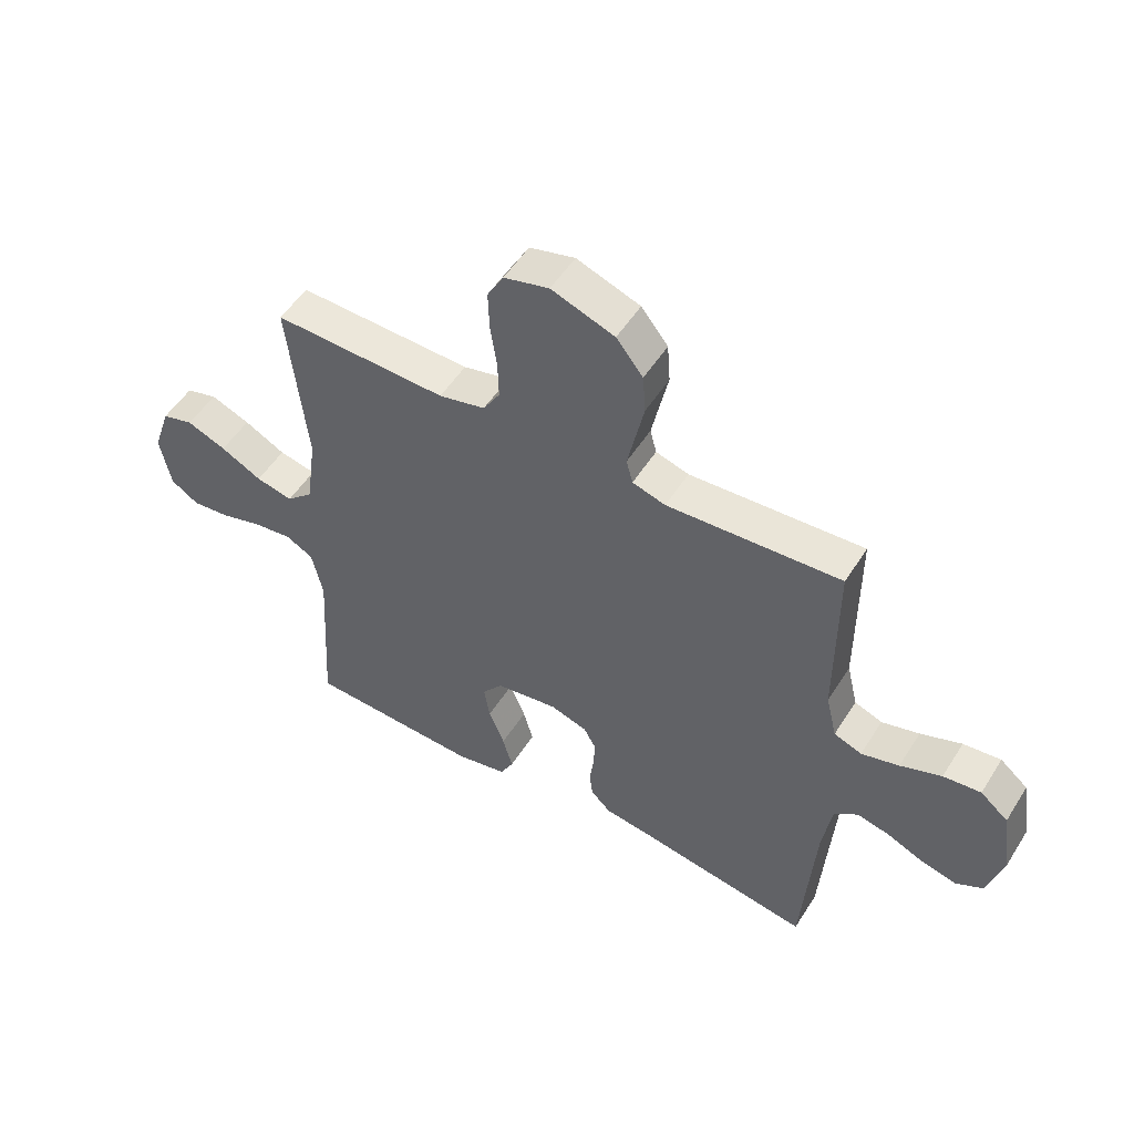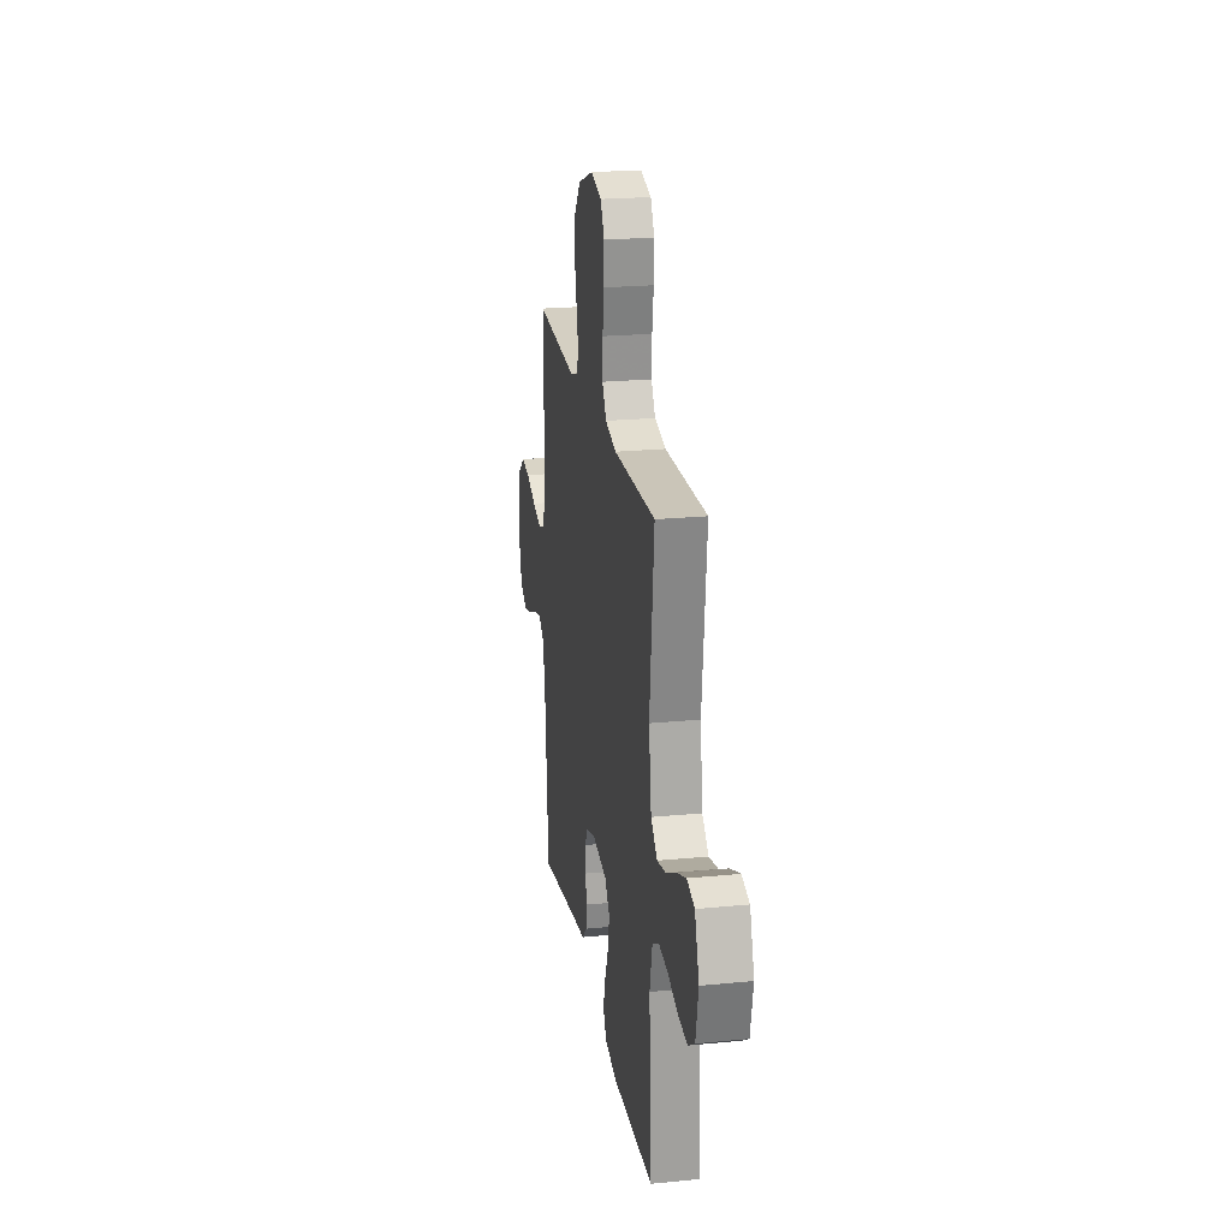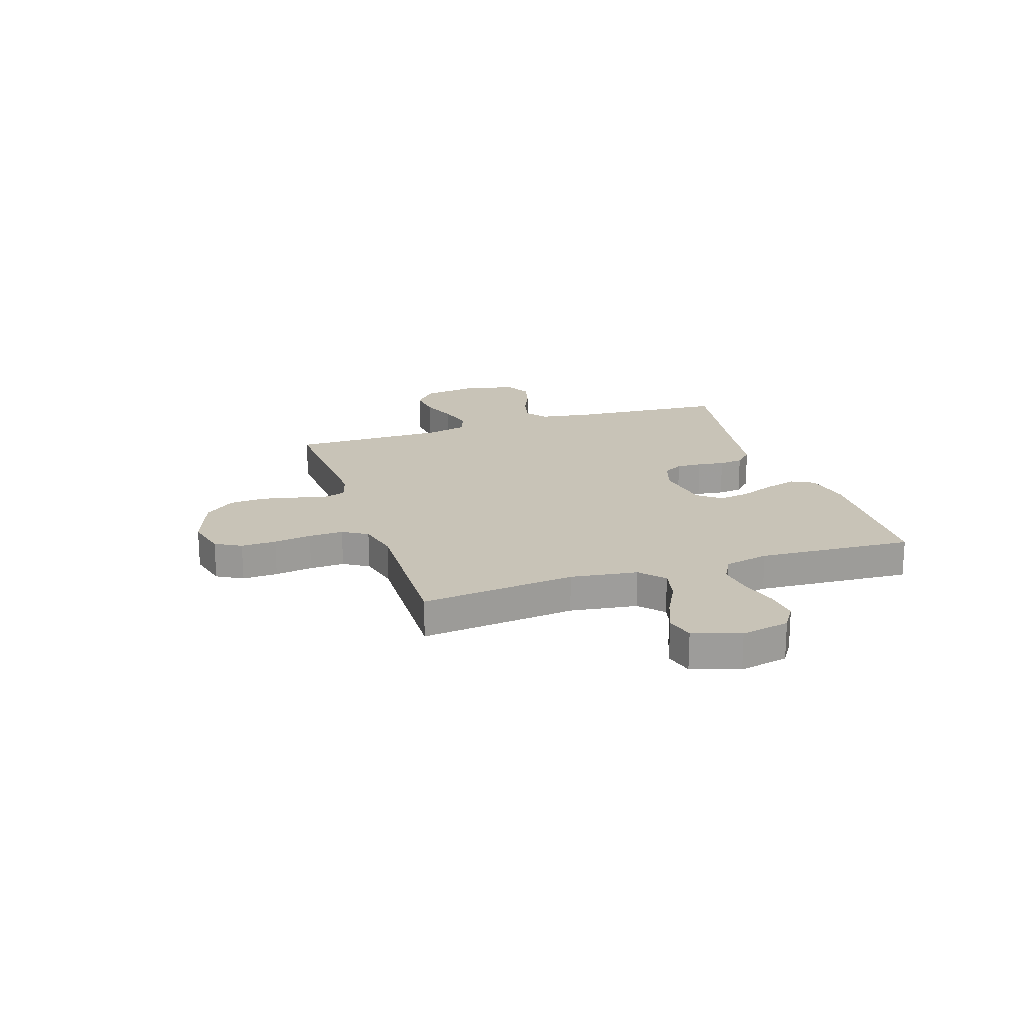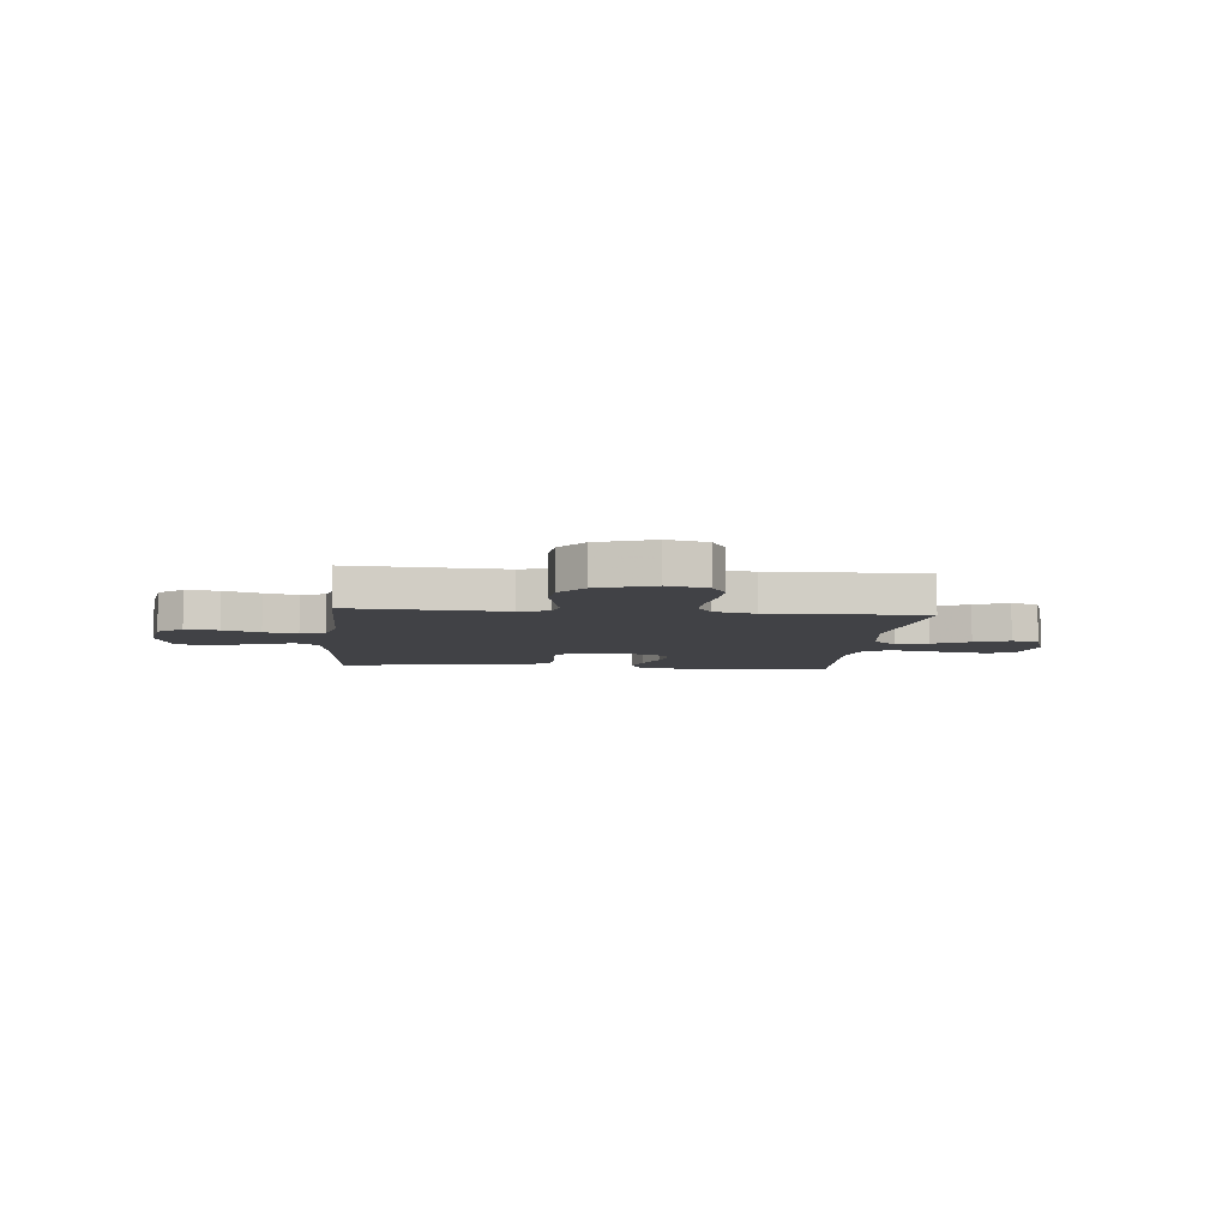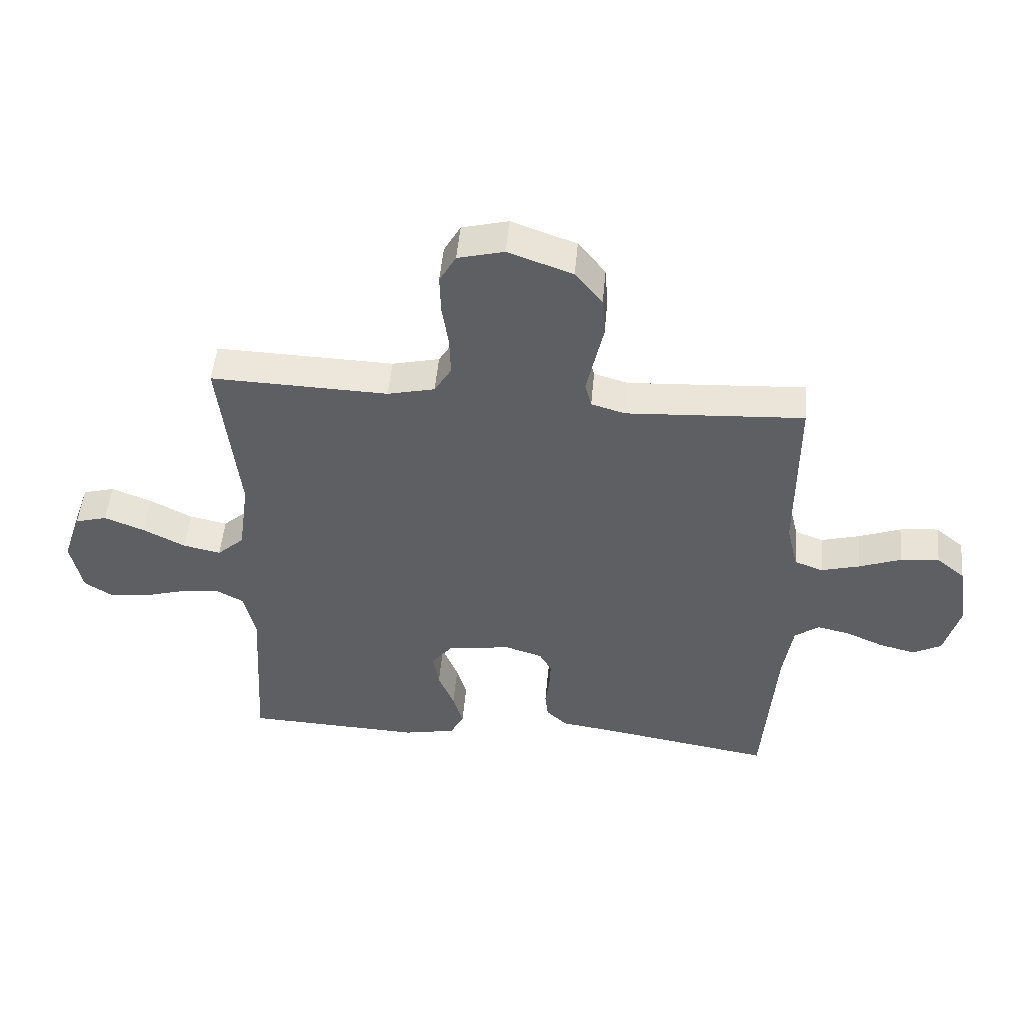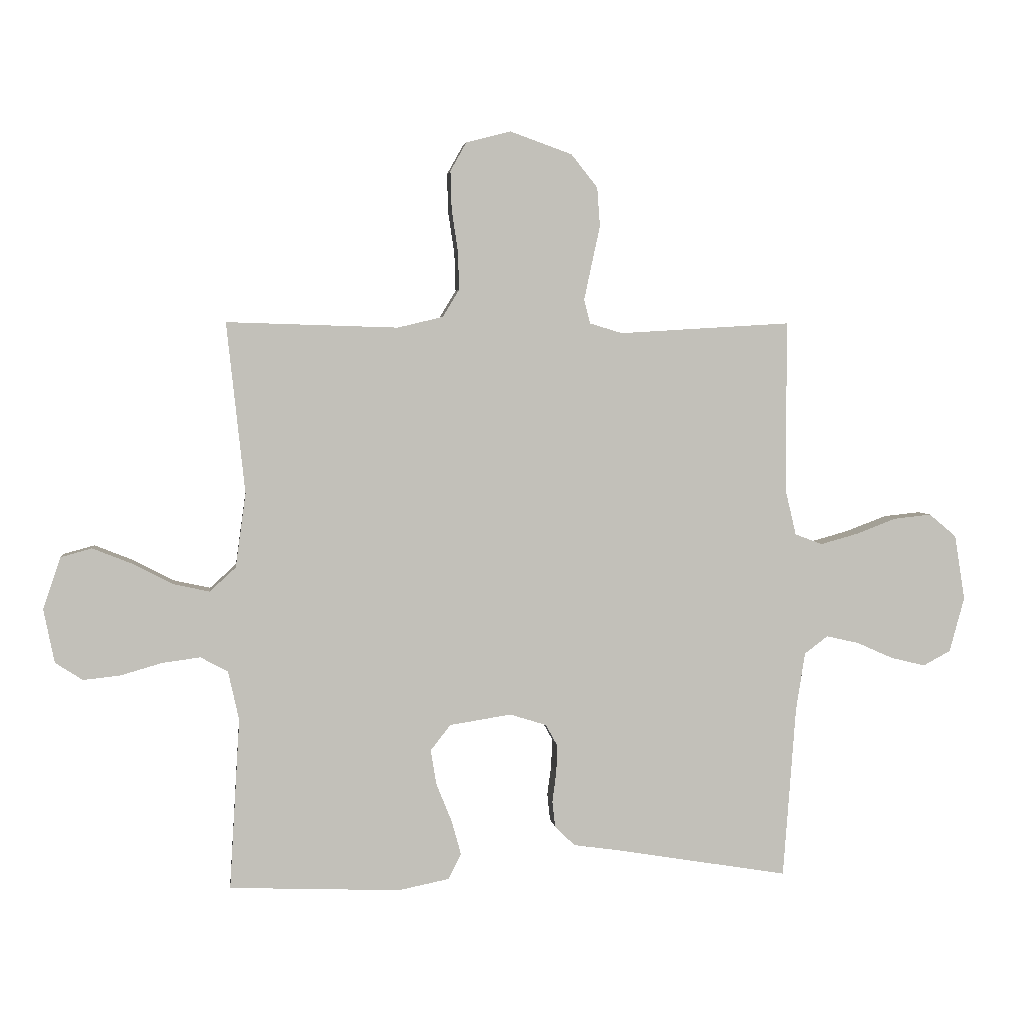
<metadata>
{"format":"obj","ext":"obj","renderer":"f3d","projection":"perspective","resolution":1024,"background":"white","views":[{"elev":52.3,"azim":-148.5,"up":"+Z"},{"elev":22.1,"azim":80.4,"up":"+Z"},{"elev":19.8,"azim":71.8,"up":"+Y"},{"elev":-6.6,"azim":-5.6,"up":"+Y"},{"elev":50.1,"azim":-174.8,"up":"+Z"},{"elev":3.6,"azim":173.4,"up":"+Z"}]}
</metadata>
<code>
v 0.5 0.07 0.5
v 0.468 0.07 0.2
v 0.486 0.07 0.07
v 0.532 0.07 0.028
v 0.596 0.07 0.042
v 0.667 0.07 0.079
v 0.735 0.07 0.106
v 0.789 0.07 0.091
v 0.82 0.07 0
v 0.801 0.07 -0.094
v 0.753 0.07 -0.125
v 0.688 0.07 -0.118
v 0.616 0.07 -0.097
v 0.549 0.07 -0.088
v 0.501 0.07 -0.114
v 0.482 0.07 -0.2
v 0.5 0.07 -0.5
v 0.2 0.07 -0.512
v 0.112 0.07 -0.494
v 0.089 0.07 -0.45
v 0.106 0.07 -0.389
v 0.133 0.07 -0.322
v 0.143 0.07 -0.261
v 0.108 0.07 -0.216
v 0 0.07 -0.199
v -0.064 0.07 -0.219
v -0.085 0.07 -0.257
v -0.083 0.07 -0.306
v -0.076 0.07 -0.358
v -0.081 0.07 -0.404
v -0.116 0.07 -0.438
v -0.2 0.07 -0.45
v -0.5 0.07 -0.5
v -0.522 0.07 -0.2
v -0.538 0.07 -0.097
v -0.579 0.07 -0.066
v -0.636 0.07 -0.079
v -0.699 0.07 -0.107
v -0.76 0.07 -0.122
v -0.808 0.07 -0.096
v -0.834 0.07 0
v -0.816 0.07 0.114
v -0.768 0.07 0.154
v -0.703 0.07 0.147
v -0.632 0.07 0.12
v -0.567 0.07 0.102
v -0.519 0.07 0.12
v -0.5 0.07 0.2
v -0.5 0.07 0.5
v -0.2 0.07 0.482
v -0.143 0.07 0.499
v -0.132 0.07 0.541
v -0.145 0.07 0.602
v -0.16 0.07 0.671
v -0.155 0.07 0.739
v -0.109 0.07 0.797
v 0 0.07 0.836
v 0.078 0.07 0.816
v 0.106 0.07 0.766
v 0.104 0.07 0.698
v 0.093 0.07 0.625
v 0.091 0.07 0.558
v 0.12 0.07 0.51
v 0.2 0.07 0.491
v 0.5 0 0.5
v 0.468 0 0.2
v 0.486 0 0.07
v 0.532 0 0.028
v 0.596 0 0.042
v 0.667 0 0.079
v 0.735 0 0.106
v 0.789 0 0.091
v 0.82 0 0
v 0.801 0 -0.094
v 0.753 0 -0.125
v 0.688 0 -0.118
v 0.616 0 -0.097
v 0.549 0 -0.088
v 0.501 0 -0.114
v 0.482 0 -0.2
v 0.5 0 -0.5
v 0.2 0 -0.512
v 0.112 0 -0.494
v 0.089 0 -0.45
v 0.106 0 -0.389
v 0.133 0 -0.322
v 0.143 0 -0.261
v 0.108 0 -0.216
v 0 0 -0.199
v -0.064 0 -0.219
v -0.085 0 -0.257
v -0.083 0 -0.306
v -0.076 0 -0.358
v -0.081 0 -0.404
v -0.116 0 -0.438
v -0.2 0 -0.45
v -0.5 0 -0.5
v -0.522 0 -0.2
v -0.538 0 -0.097
v -0.579 0 -0.066
v -0.636 0 -0.079
v -0.699 0 -0.107
v -0.76 0 -0.122
v -0.808 0 -0.096
v -0.834 0 0
v -0.816 0 0.114
v -0.768 0 0.154
v -0.703 0 0.147
v -0.632 0 0.12
v -0.567 0 0.102
v -0.519 0 0.12
v -0.5 0 0.2
v -0.5 0 0.5
v -0.2 0 0.482
v -0.143 0 0.499
v -0.132 0 0.541
v -0.145 0 0.602
v -0.16 0 0.671
v -0.155 0 0.739
v -0.109 0 0.797
v 0 0 0.836
v 0.078 0 0.816
v 0.106 0 0.766
v 0.104 0 0.698
v 0.093 0 0.625
v 0.091 0 0.558
v 0.12 0 0.51
v 0.2 0 0.491
f 59 60 61
f 58 59 61
f 57 58 61
f 56 57 61
f 55 56 61
f 54 55 61
f 53 54 61
f 52 53 61 62
f 51 52 62 63
f 48 49 50
f 51 63 64
f 50 51 64
f 48 50 64
f 47 48 64
f 43 44 45
f 42 43 45
f 41 42 45
f 40 41 45
f 39 40 45
f 38 39 45
f 37 38 45
f 36 37 45 46
f 35 36 46 47
f 32 33 34
f 34 35 47
f 32 34 47
f 31 32 47
f 30 31 47
f 29 30 47
f 28 29 47
f 20 21 22
f 19 20 22
f 18 19 22
f 17 18 22
f 16 17 22
f 15 16 22 23
f 14 15 23 24
f 11 12 13
f 10 11 13
f 9 10 13
f 8 9 13
f 7 8 13
f 6 7 13
f 5 6 13
f 4 5 13 14
f 14 24 25
f 4 14 25
f 3 4 25
f 64 1 2
f 3 25 26
f 2 3 26
f 64 2 26
f 47 64 26
f 27 28 47
f 26 27 47
f 125 124 123
f 125 123 122
f 125 122 121
f 125 121 120
f 125 120 119
f 125 119 118
f 125 118 117
f 126 125 117 116
f 127 126 116 115
f 114 113 112
f 128 127 115
f 128 115 114
f 128 114 112
f 128 112 111
f 109 108 107
f 109 107 106
f 109 106 105
f 109 105 104
f 109 104 103
f 109 103 102
f 109 102 101
f 110 109 101 100
f 111 110 100 99
f 98 97 96
f 111 99 98
f 111 98 96
f 111 96 95
f 111 95 94
f 111 94 93
f 111 93 92
f 86 85 84
f 86 84 83
f 86 83 82
f 86 82 81
f 86 81 80
f 87 86 80 79
f 88 87 79 78
f 77 76 75
f 77 75 74
f 77 74 73
f 77 73 72
f 77 72 71
f 77 71 70
f 77 70 69
f 78 77 69 68
f 89 88 78
f 89 78 68
f 89 68 67
f 66 65 128
f 90 89 67
f 90 67 66
f 90 66 128
f 90 128 111
f 111 92 91
f 111 91 90
f 1 65 66 2
f 2 66 67 3
f 3 67 68 4
f 4 68 69 5
f 5 69 70 6
f 6 70 71 7
f 7 71 72 8
f 8 72 73 9
f 9 73 74 10
f 10 74 75 11
f 11 75 76 12
f 12 76 77 13
f 13 77 78 14
f 14 78 79 15
f 15 79 80 16
f 16 80 81 17
f 17 81 82 18
f 18 82 83 19
f 19 83 84 20
f 20 84 85 21
f 21 85 86 22
f 22 86 87 23
f 23 87 88 24
f 24 88 89 25
f 25 89 90 26
f 26 90 91 27
f 27 91 92 28
f 28 92 93 29
f 29 93 94 30
f 30 94 95 31
f 31 95 96 32
f 32 96 97 33
f 33 97 98 34
f 34 98 99 35
f 35 99 100 36
f 36 100 101 37
f 37 101 102 38
f 38 102 103 39
f 39 103 104 40
f 40 104 105 41
f 41 105 106 42
f 42 106 107 43
f 43 107 108 44
f 44 108 109 45
f 45 109 110 46
f 46 110 111 47
f 47 111 112 48
f 48 112 113 49
f 49 113 114 50
f 50 114 115 51
f 51 115 116 52
f 52 116 117 53
f 53 117 118 54
f 54 118 119 55
f 55 119 120 56
f 56 120 121 57
f 57 121 122 58
f 58 122 123 59
f 59 123 124 60
f 60 124 125 61
f 61 125 126 62
f 62 126 127 63
f 63 127 128 64
f 64 128 65 1

</code>
